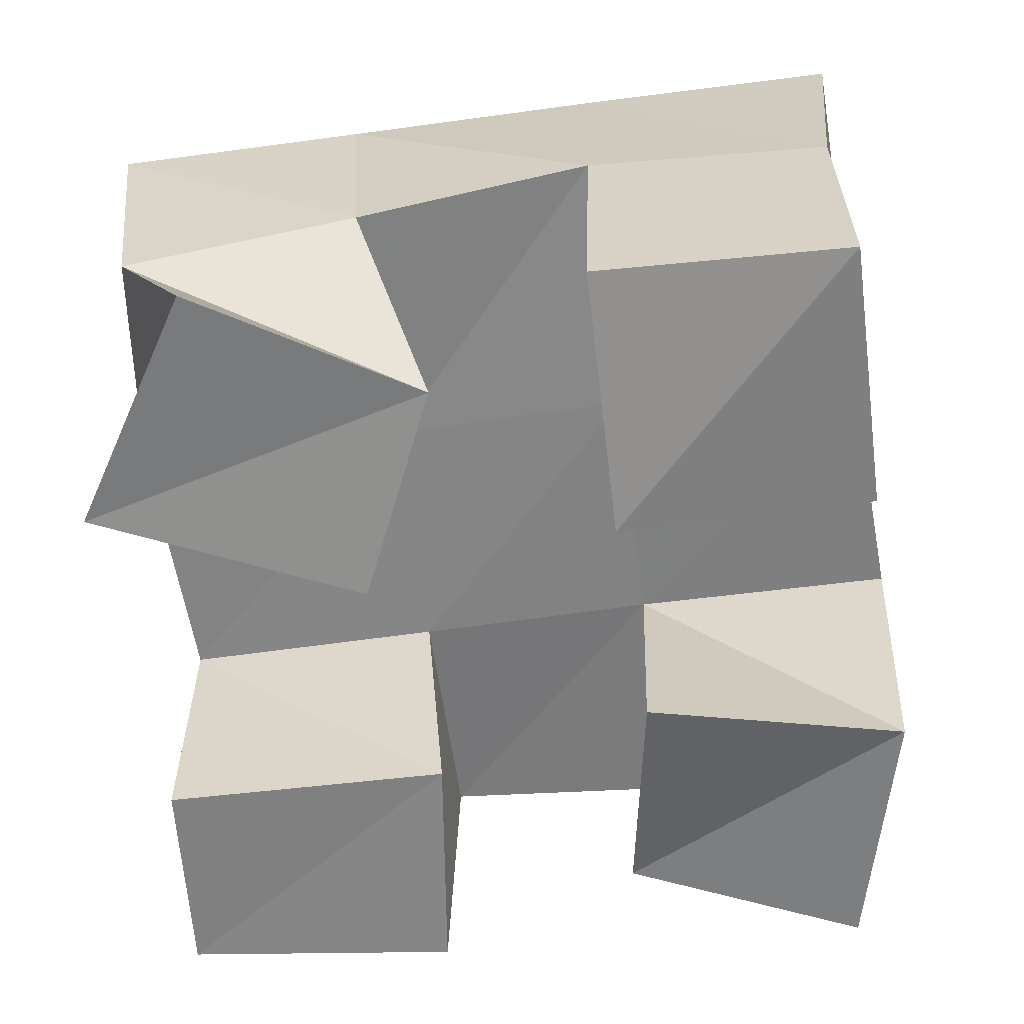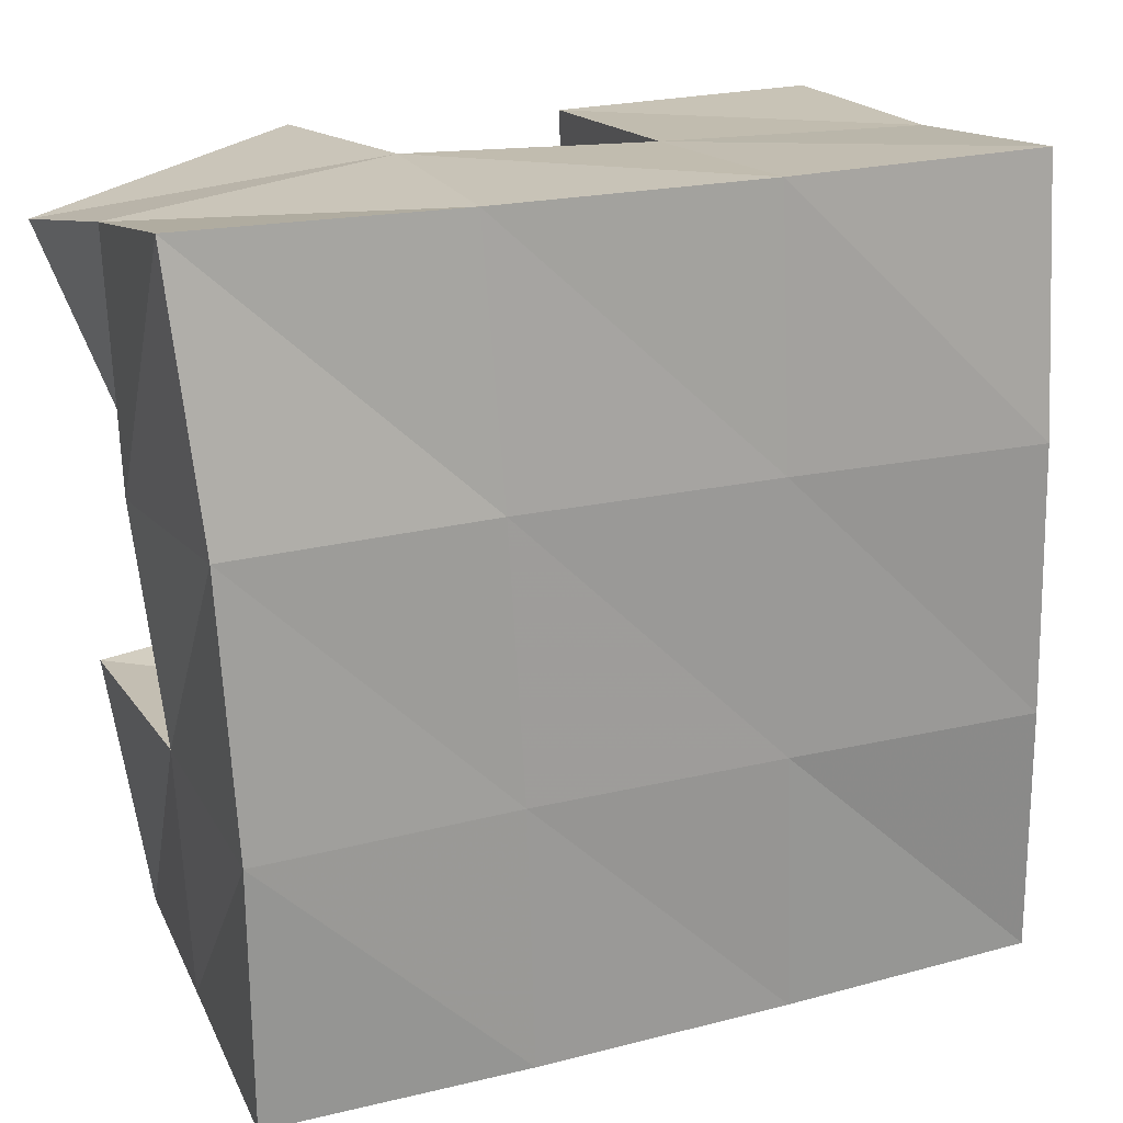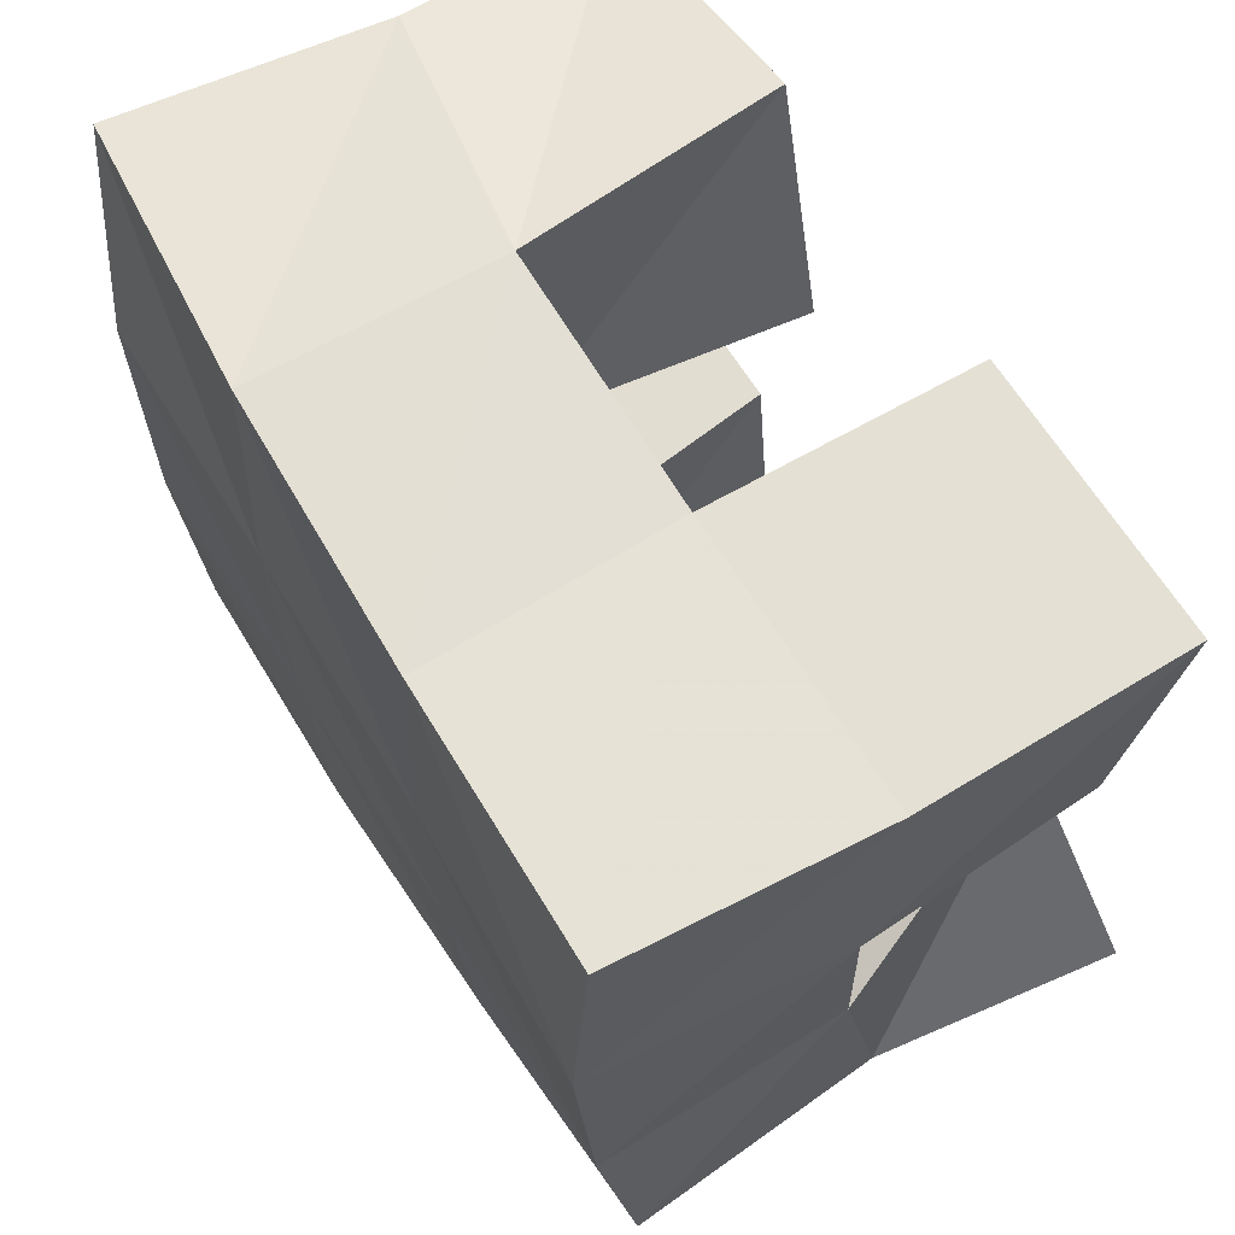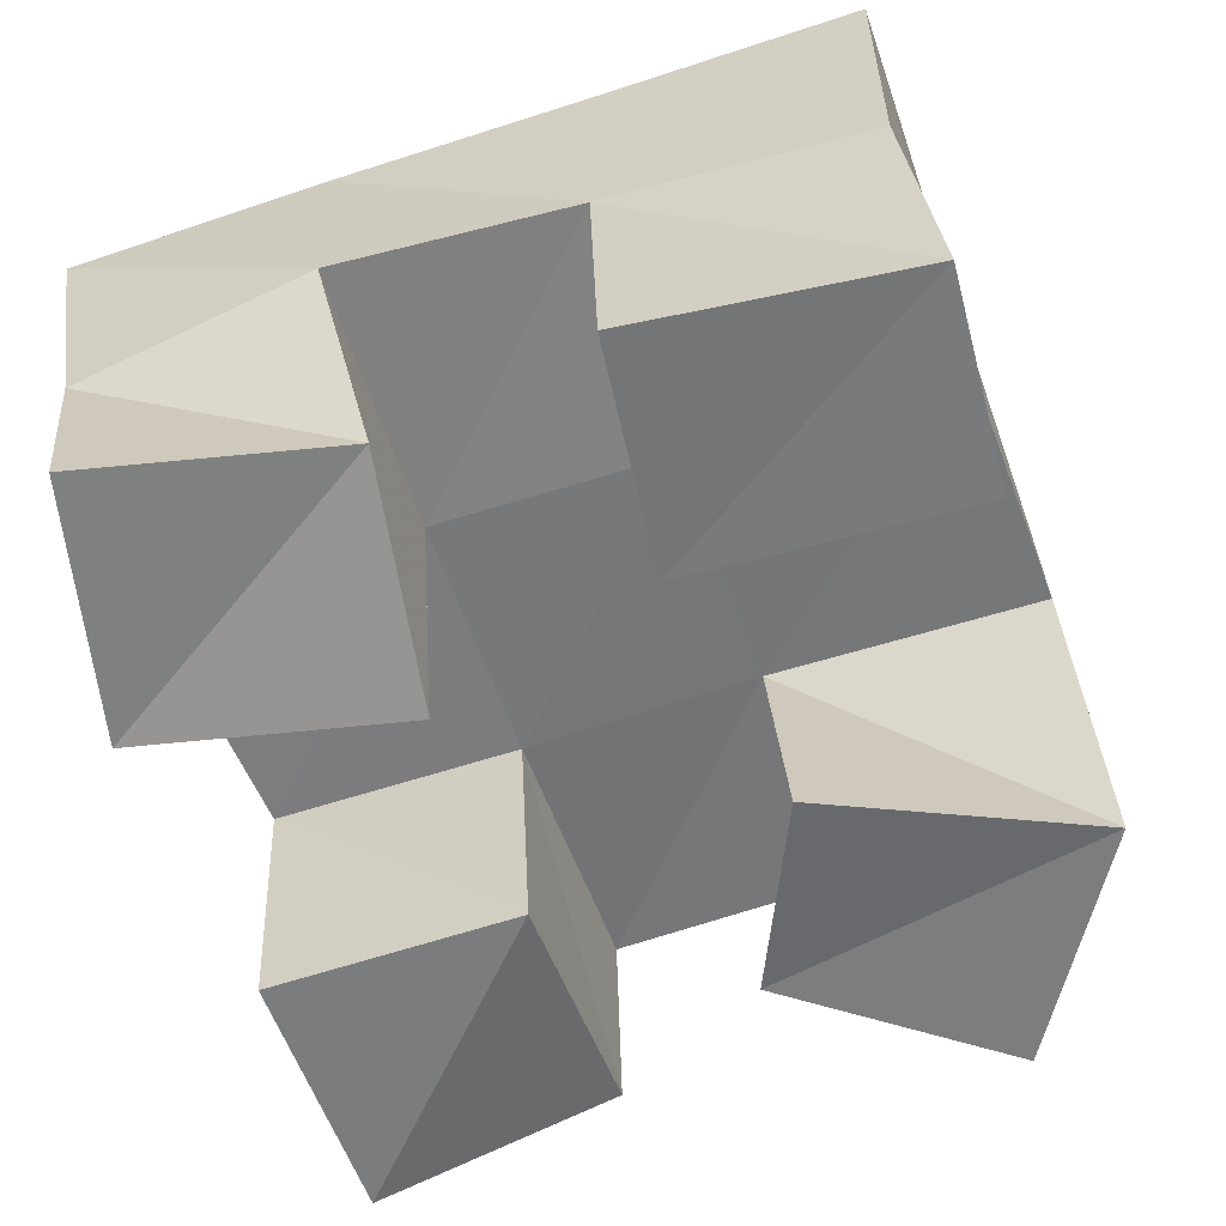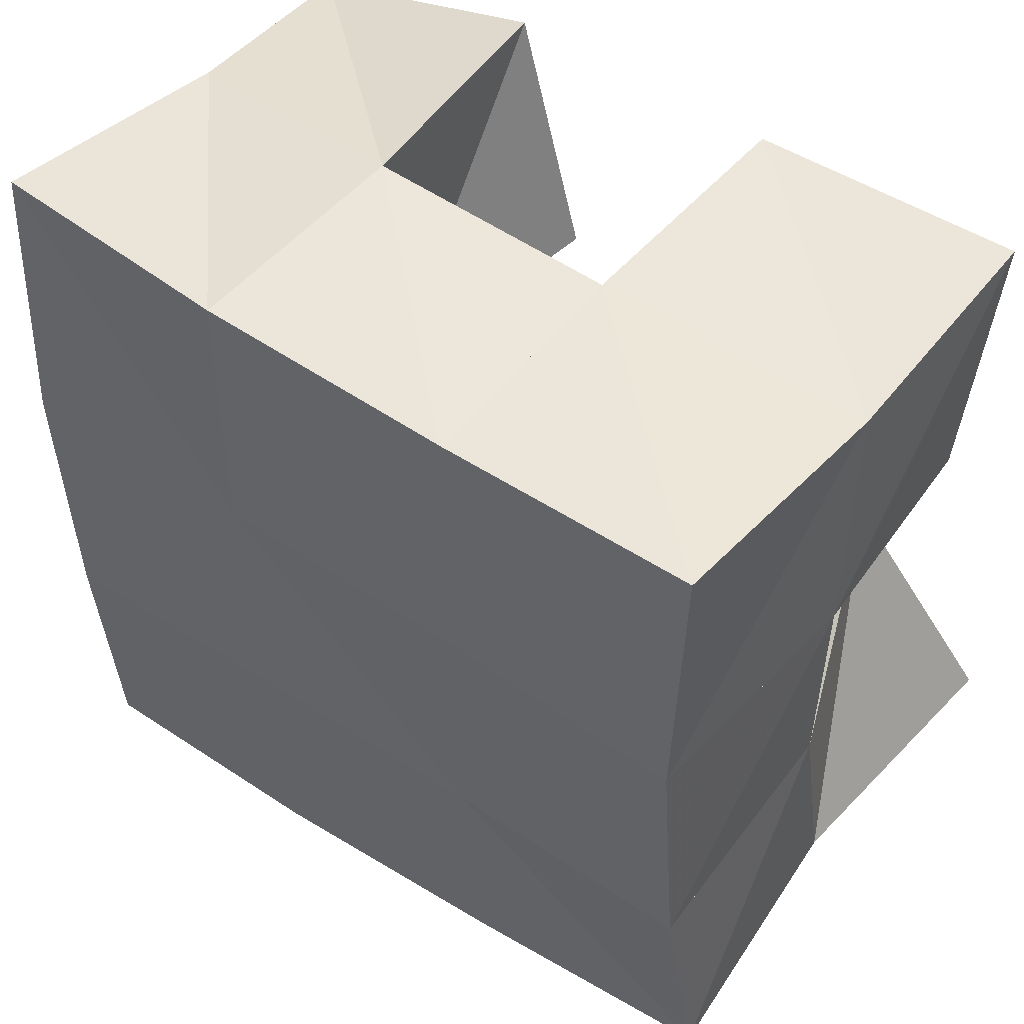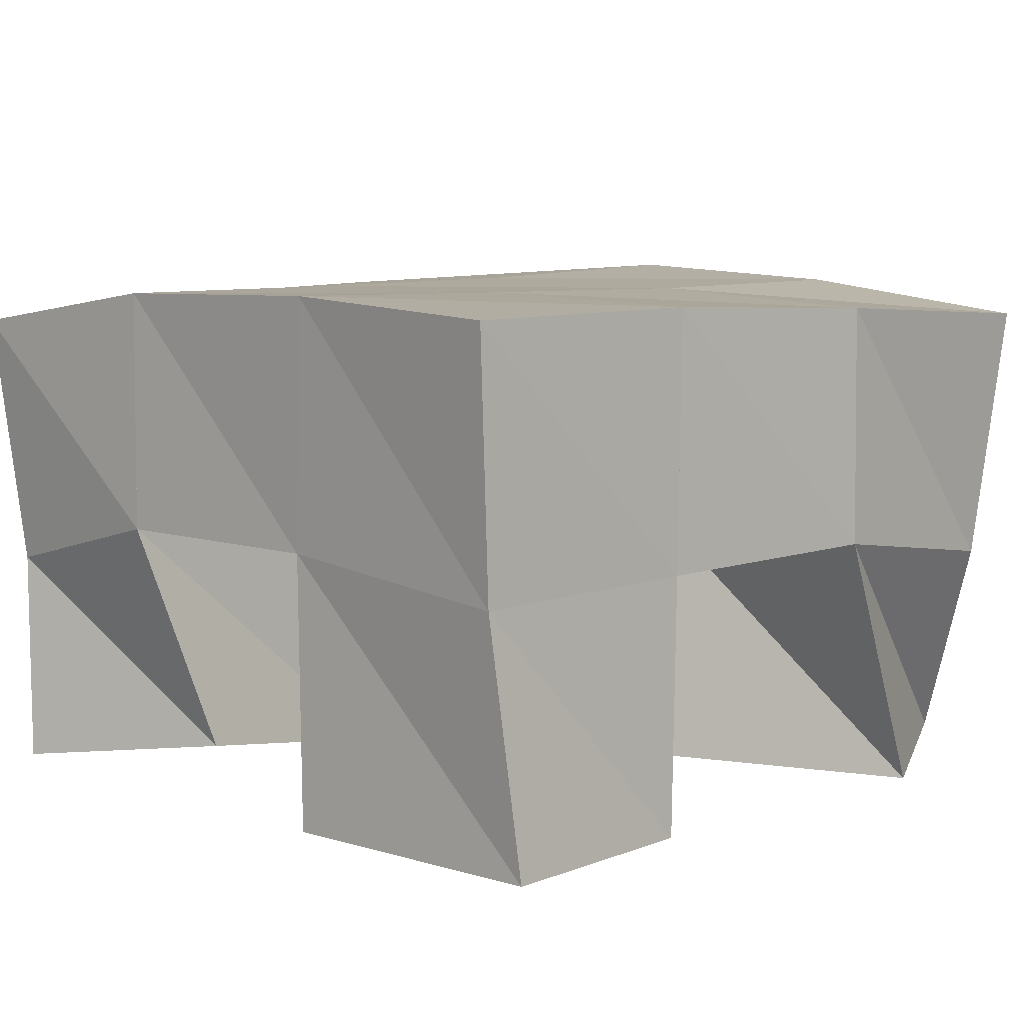
<metadata>
{"format":"obj","ext":"obj","renderer":"f3d","projection":"perspective","resolution":1024,"background":"white","views":[{"elev":-59.8,"azim":-80.3,"up":"+Y"},{"elev":19.2,"azim":158.1,"up":"+Z"},{"elev":67.3,"azim":-121.8,"up":"+Z"},{"elev":-58.7,"azim":111.2,"up":"+Y"},{"elev":51.0,"azim":-143.8,"up":"+Z"},{"elev":7.9,"azim":138.9,"up":"+Y"}]}
</metadata>
<code>
v 0.4885 0.1 0.1288
v 0.4987 0.1432 0.1092
v 0.5317 0.1 0.09982
v 0.5476 0.1506 0.1007
v 0.5177 0.1045 0.1695
v 0.4998 0.1518 0.1564
v 0.5569 0.1 0.15
v 0.5498 0.1521 0.1553
v 0.5939 0.1 0.2
v 0.6015 0.1518 0.2009
v 0.6407 0.1076 0.1908
v 0.6538 0.1531 0.1982
v 0.6075 0.1 0.2509
v 0.6029 0.1506 0.2537
v 0.6573 0.1 0.2367
v 0.6533 0.1418 0.2441
v 0.5002 0.1088 0.2024
v 0.4979 0.155 0.2043
v 0.5511 0.1 0.2
v 0.5508 0.1523 0.2029
v 0.4997 0.1 0.2518
v 0.5 0.1501 0.2518
v 0.5527 0.1 0.2501
v 0.5538 0.1508 0.2525
v 0.5994 0.1 0.1001
v 0.598 0.1497 0.1006
v 0.6408 0.1 0.09562
v 0.6447 0.1487 0.09981
v 0.6036 0.102 0.1561
v 0.5996 0.1503 0.1527
v 0.6491 0.1 0.1489
v 0.6482 0.1531 0.1509
v 0.4962 0.1948 0.1035
v 0.5469 0.1976 0.102
v 0.5 0.2007 0.1534
v 0.5496 0.2001 0.1523
v 0.5024 0.203 0.2052
v 0.5519 0.201 0.2042
v 0.503 0.1993 0.2564
v 0.553 0.1987 0.2547
v 0.597 0.1994 0.1008
v 0.5989 0.2006 0.1512
v 0.602 0.2004 0.2032
v 0.6049 0.1971 0.2535
v 0.6472 0.1988 0.099
v 0.6484 0.2013 0.1491
v 0.6513 0.2003 0.2015
v 0.6556 0.1929 0.2525
f 1 2 4
f 3 1 4
f 2 6 8
f 4 2 8
f 6 5 7
f 8 6 7
f 5 1 3
f 7 5 3
f 8 7 3
f 4 8 3
f 2 1 5
f 6 2 5
f 9 10 12
f 11 9 12
f 10 14 16
f 12 10 16
f 14 13 15
f 16 14 15
f 13 9 11
f 15 13 11
f 16 15 11
f 12 16 11
f 10 9 13
f 14 10 13
f 17 18 20
f 19 17 20
f 18 22 24
f 20 18 24
f 22 21 23
f 24 22 23
f 21 17 19
f 23 21 19
f 24 23 19
f 20 24 19
f 18 17 21
f 22 18 21
f 25 26 28
f 27 25 28
f 26 30 32
f 28 26 32
f 30 29 31
f 32 30 31
f 29 25 27
f 31 29 27
f 32 31 27
f 28 32 27
f 26 25 29
f 30 26 29
f 2 33 34
f 4 2 34
f 33 35 36
f 34 33 36
f 35 6 8
f 36 35 8
f 6 2 4
f 8 6 4
f 36 8 4
f 34 36 4
f 33 2 6
f 35 33 6
f 6 35 36
f 8 6 36
f 35 37 38
f 36 35 38
f 37 18 20
f 38 37 20
f 18 6 8
f 20 18 8
f 38 20 8
f 36 38 8
f 35 6 18
f 37 35 18
f 18 37 38
f 20 18 38
f 37 39 40
f 38 37 40
f 39 22 24
f 40 39 24
f 22 18 20
f 24 22 20
f 40 24 20
f 38 40 20
f 37 18 22
f 39 37 22
f 4 34 41
f 26 4 41
f 34 36 42
f 41 34 42
f 36 8 30
f 42 36 30
f 8 4 26
f 30 8 26
f 42 30 26
f 41 42 26
f 34 4 8
f 36 34 8
f 8 36 42
f 30 8 42
f 36 38 43
f 42 36 43
f 38 20 10
f 43 38 10
f 20 8 30
f 10 20 30
f 43 10 30
f 42 43 30
f 36 8 20
f 38 36 20
f 20 38 43
f 10 20 43
f 38 40 44
f 43 38 44
f 40 24 14
f 44 40 14
f 24 20 10
f 14 24 10
f 44 14 10
f 43 44 10
f 38 20 24
f 40 38 24
f 26 41 45
f 28 26 45
f 41 42 46
f 45 41 46
f 42 30 32
f 46 42 32
f 30 26 28
f 32 30 28
f 46 32 28
f 45 46 28
f 41 26 30
f 42 41 30
f 30 42 46
f 32 30 46
f 42 43 47
f 46 42 47
f 43 10 12
f 47 43 12
f 10 30 32
f 12 10 32
f 47 12 32
f 46 47 32
f 42 30 10
f 43 42 10
f 10 43 47
f 12 10 47
f 43 44 48
f 47 43 48
f 44 14 16
f 48 44 16
f 14 10 12
f 16 14 12
f 48 16 12
f 47 48 12
f 43 10 14
f 44 43 14

</code>
